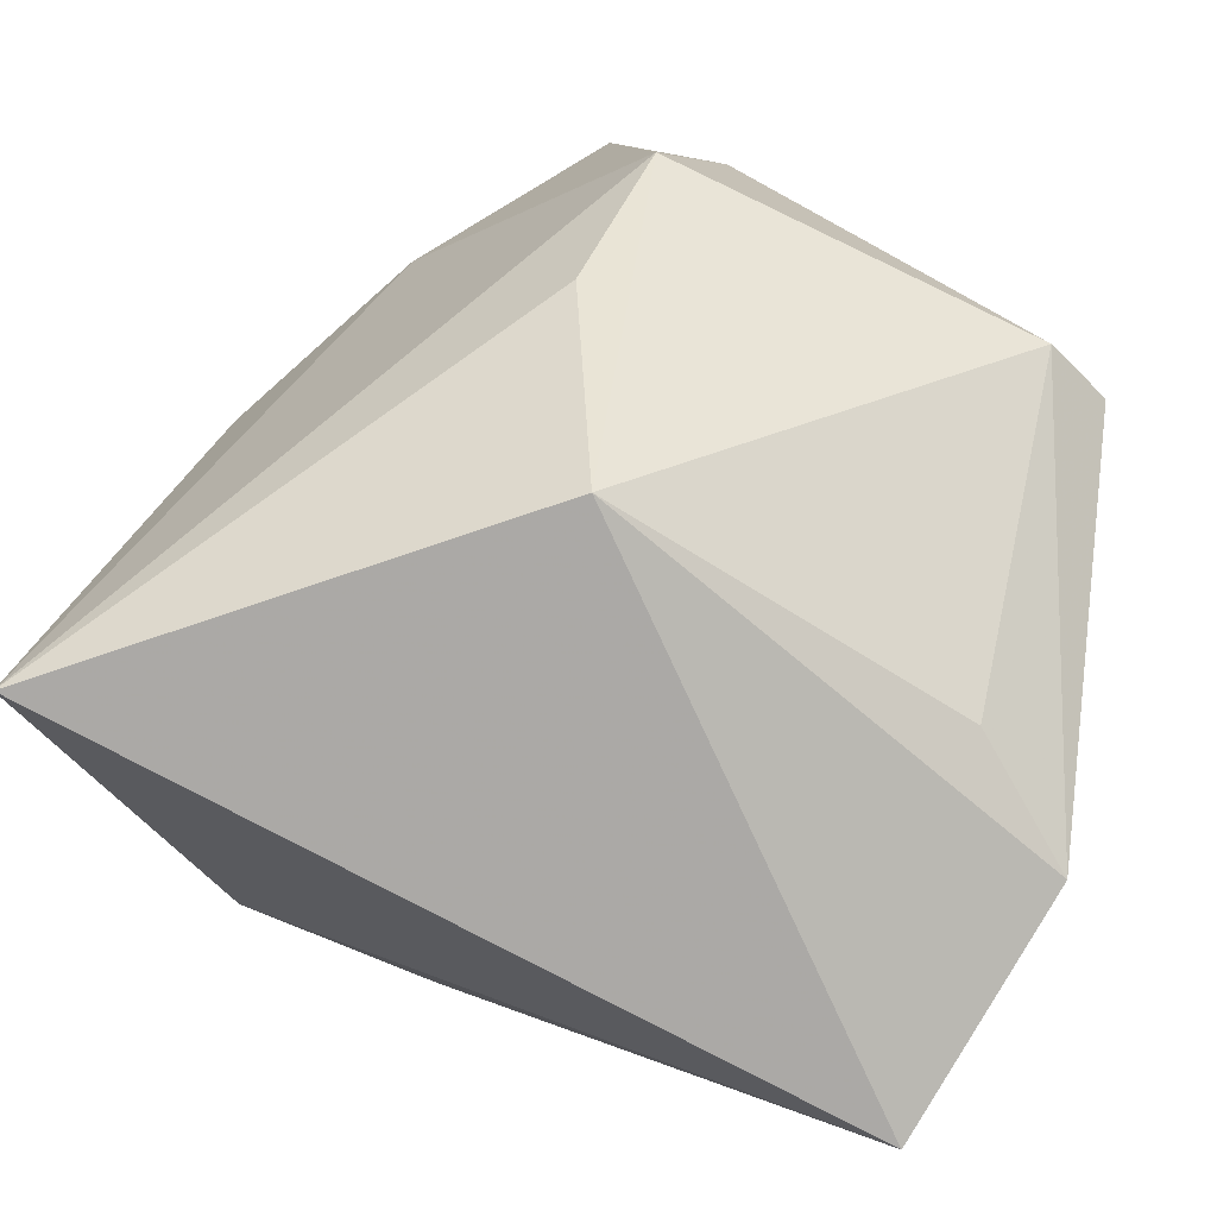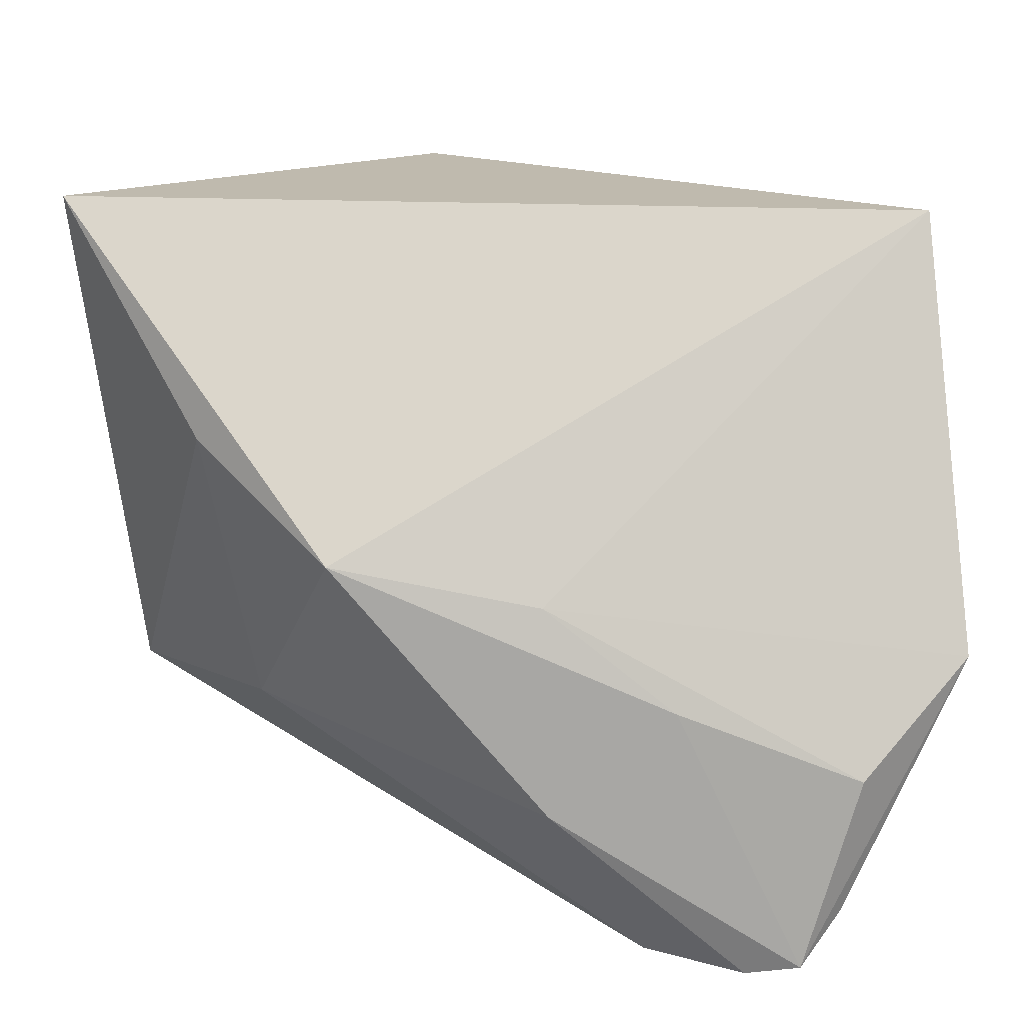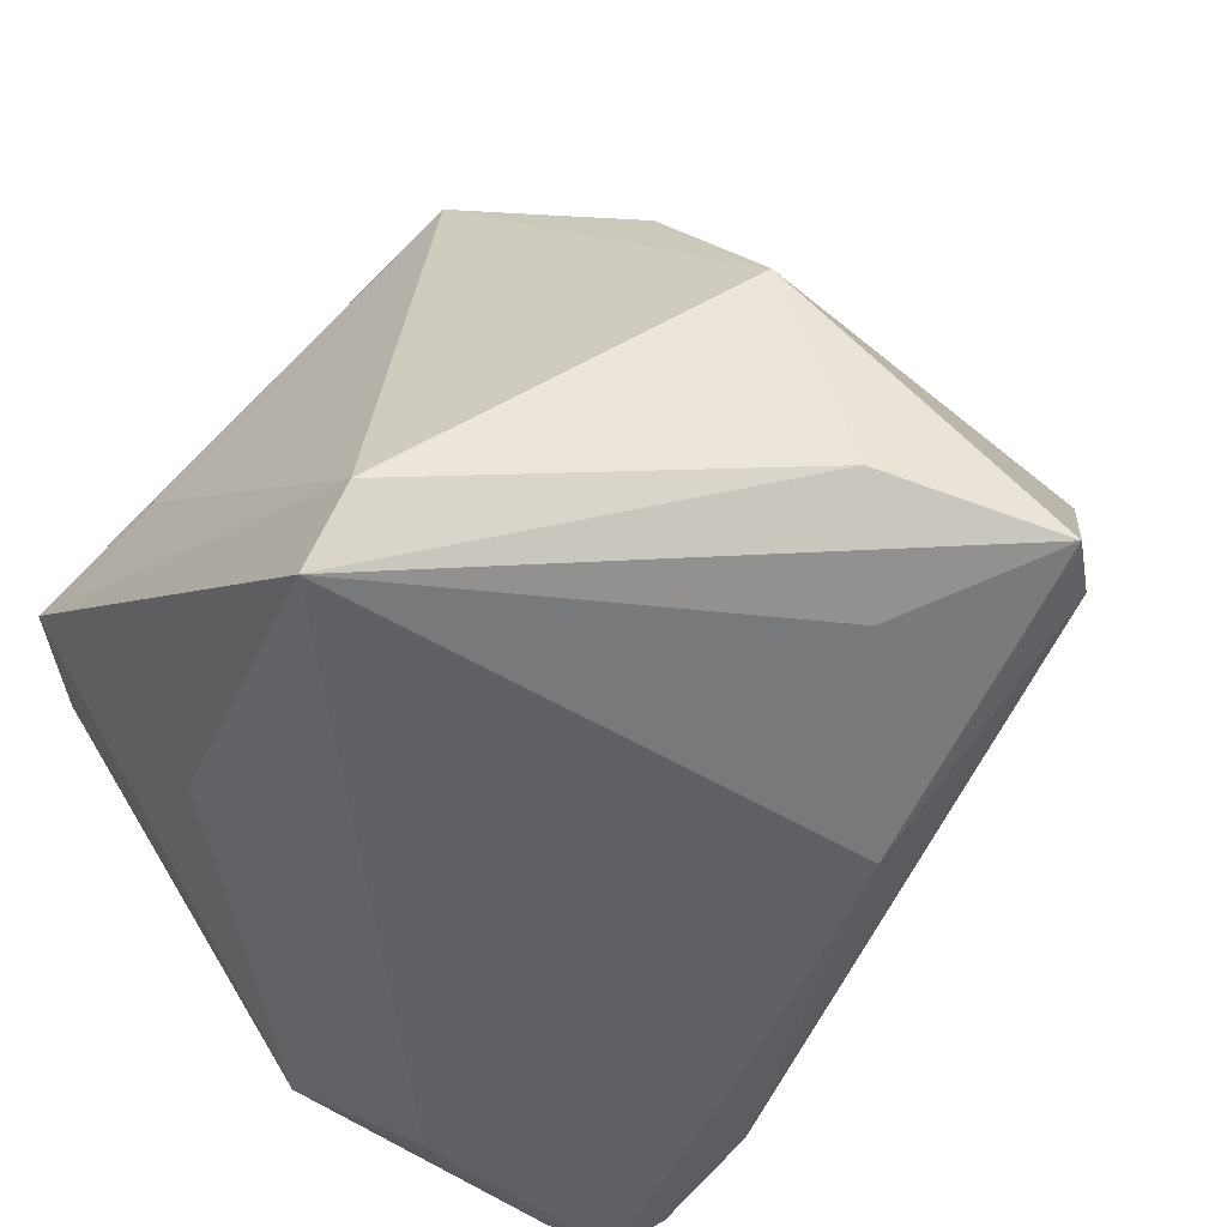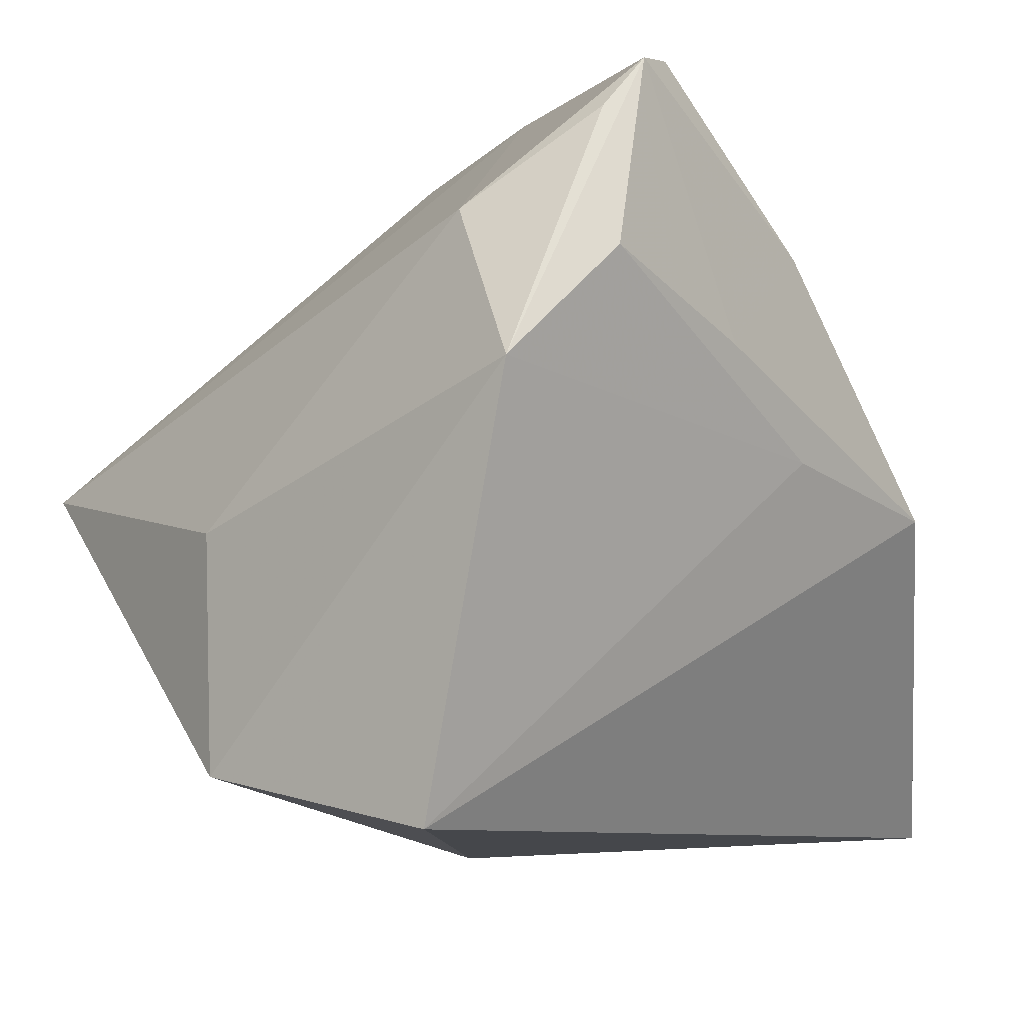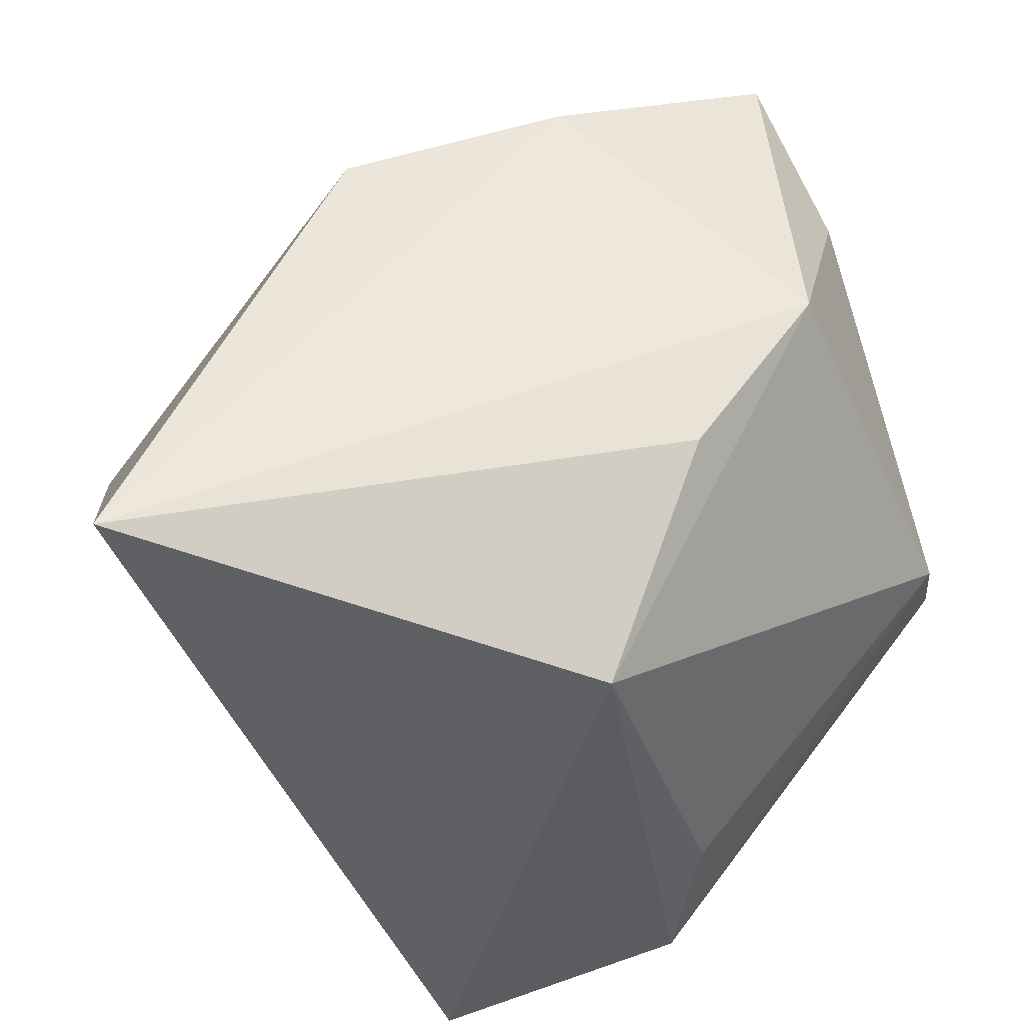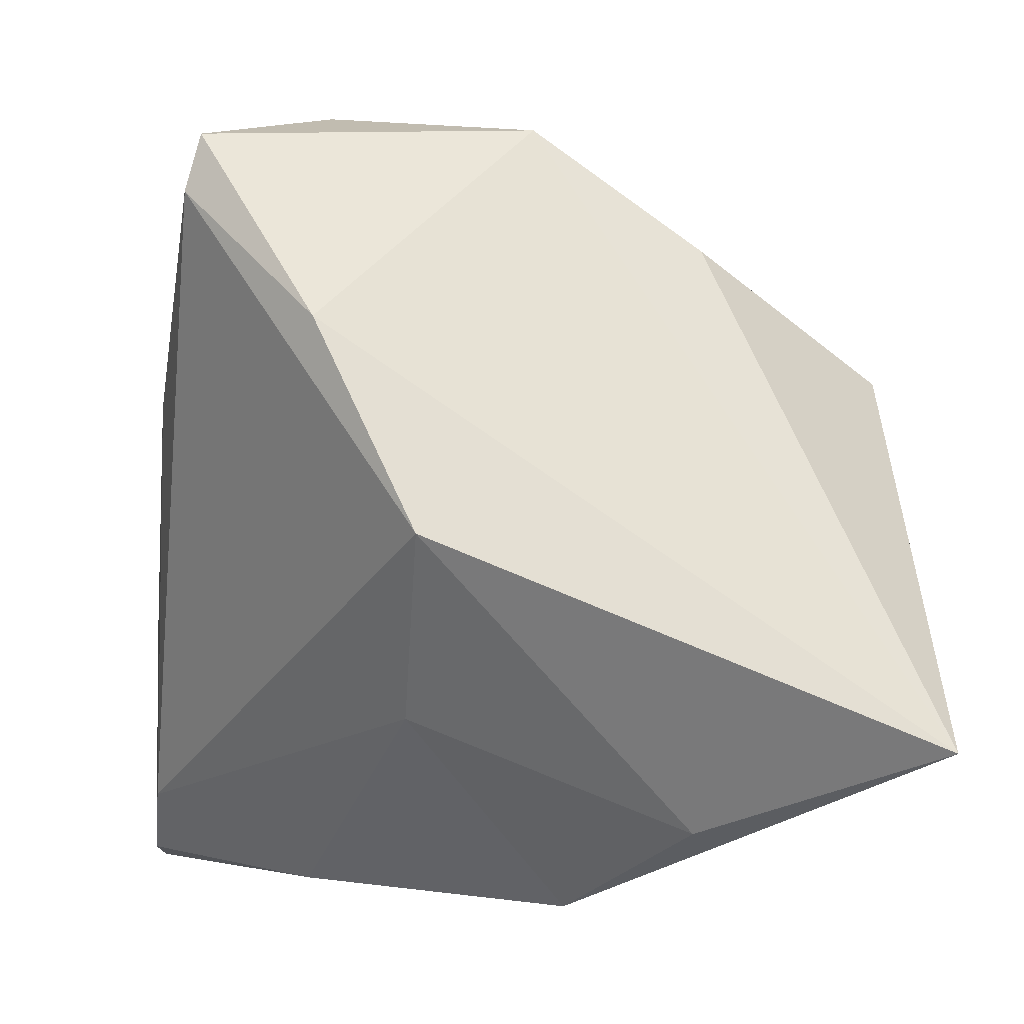
<metadata>
{"format":"obj","ext":"obj","renderer":"f3d","projection":"perspective","resolution":1024,"background":"white","views":[{"elev":-79.7,"azim":151.7,"up":"+Z"},{"elev":-78.8,"azim":179.7,"up":"+Y"},{"elev":59.2,"azim":-37.1,"up":"+Y"},{"elev":-7.3,"azim":-50.2,"up":"+Z"},{"elev":-46.8,"azim":111.3,"up":"+Z"},{"elev":-1.8,"azim":81.5,"up":"+Y"}]}
</metadata>
<code>
v -0.0425 0.006364 -0.03125
v 0.02482 0.0372 0.03975
v -0.01353 -0.04067 0.01309
v -0.027 -0.03917 0.04082
v -0.04397 -0.03518 0.008249
v 0.0207 0.04559 0.001095
v -0.03122 -0.03716 0.03526
v -0.03853 -0.02444 0.02524
v 0.002171 0.01552 0.04175
v -0.01105 -0.03035 0.04205
v 0.01295 0.04767 0.02303
v -0.04154 0.008499 -0.005422
v 0.03085 -0.01937 0.01644
v 0.01291 0.0183 -0.04023
v -0.02212 0.04767 -0.001825
v 0.03593 -0.03147 -0.01351
v -0.01217 -0.01119 0.04205
v 0.05062 -0.02231 -0.03776
v 0.0002497 -0.03973 0.002324
v -0.02871 0.01496 -0.03023
v -0.0328 -0.04039 0.02028
v 0.02219 0.03223 -0.01766
v 0.02209 -0.04055 -0.002008
v 0.02471 0.0435 0.03803
v -0.03032 0.04546 0.002108
v 0.007769 0.03825 0.03178
v 0.03749 0.02261 0.02682
v -0.02129 -0.03762 0.04205
v 0.04585 -5.962e-05 0.01702
v -0.0404 -0.02175 -0.03667
v -0.0005735 -0.03946 0.02451
f 27 18 6
f 8 17 25
f 8 12 5
f 25 12 8
f 27 6 24
f 22 6 18
f 27 24 2
f 25 17 9
f 9 2 24
f 25 24 11
f 11 24 6
f 23 30 18
f 7 8 5
f 25 11 15
f 15 11 6
f 18 30 14
f 14 22 18
f 6 22 14
f 14 15 6
f 26 24 25
f 25 9 26
f 26 9 24
f 1 14 30
f 25 15 1
f 1 30 5
f 5 12 1
f 1 12 25
f 4 28 17
f 17 8 4
f 8 7 4
f 4 7 5
f 5 21 4
f 31 28 4
f 10 28 31
f 2 9 10
f 10 9 17
f 17 28 10
f 30 23 19
f 5 30 19
f 19 21 5
f 16 23 18
f 15 14 20
f 20 1 15
f 14 1 20
f 3 4 21
f 3 19 23
f 21 19 3
f 3 23 31
f 31 4 3
f 13 10 31
f 31 23 13
f 23 16 13
f 27 2 29
f 2 10 29
f 10 13 29
f 29 18 27
f 29 16 18
f 29 13 16

</code>
